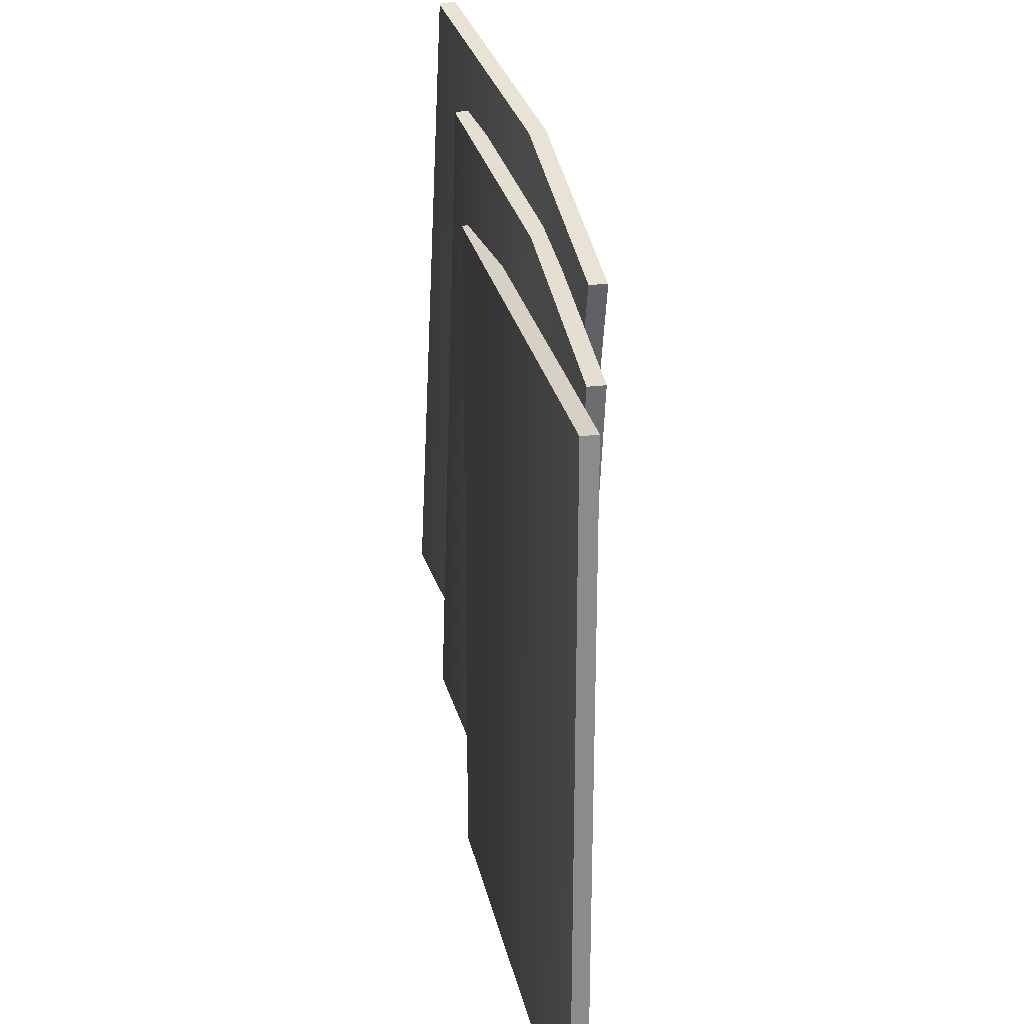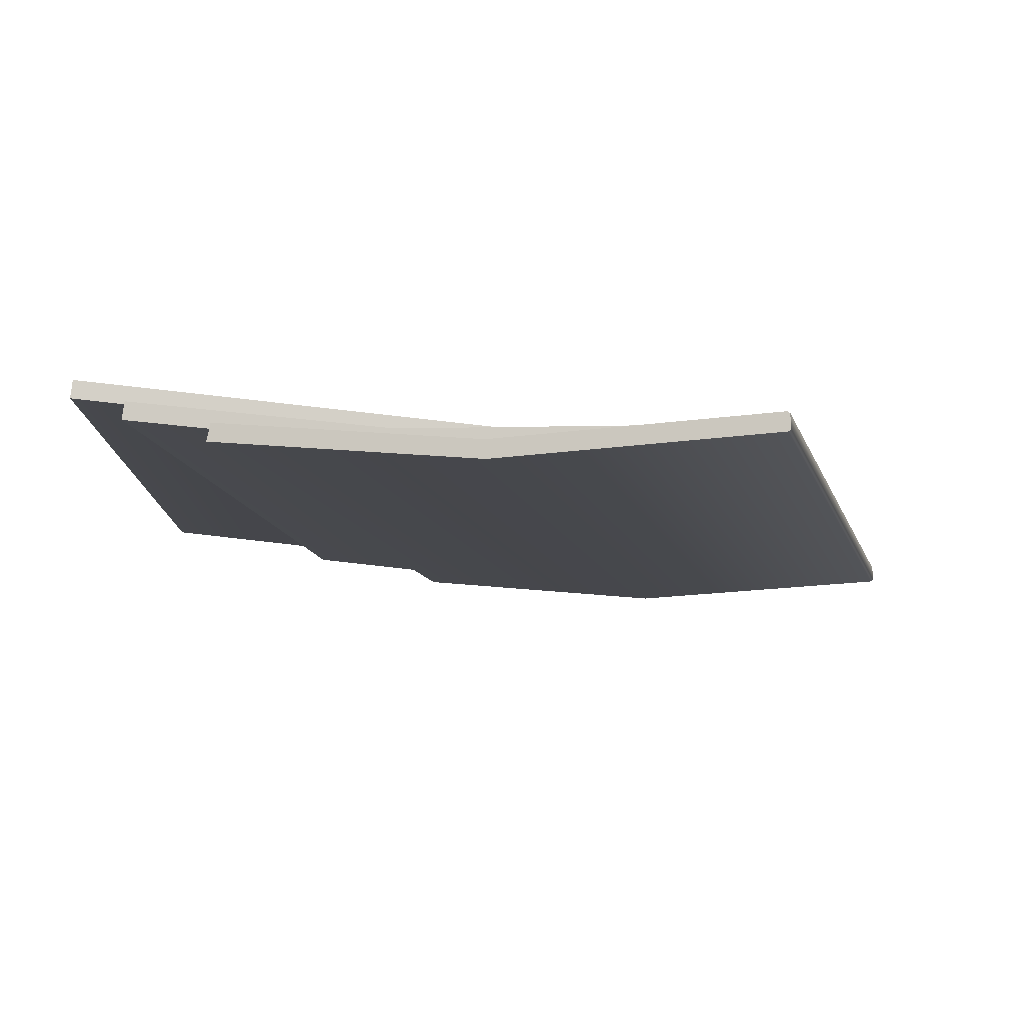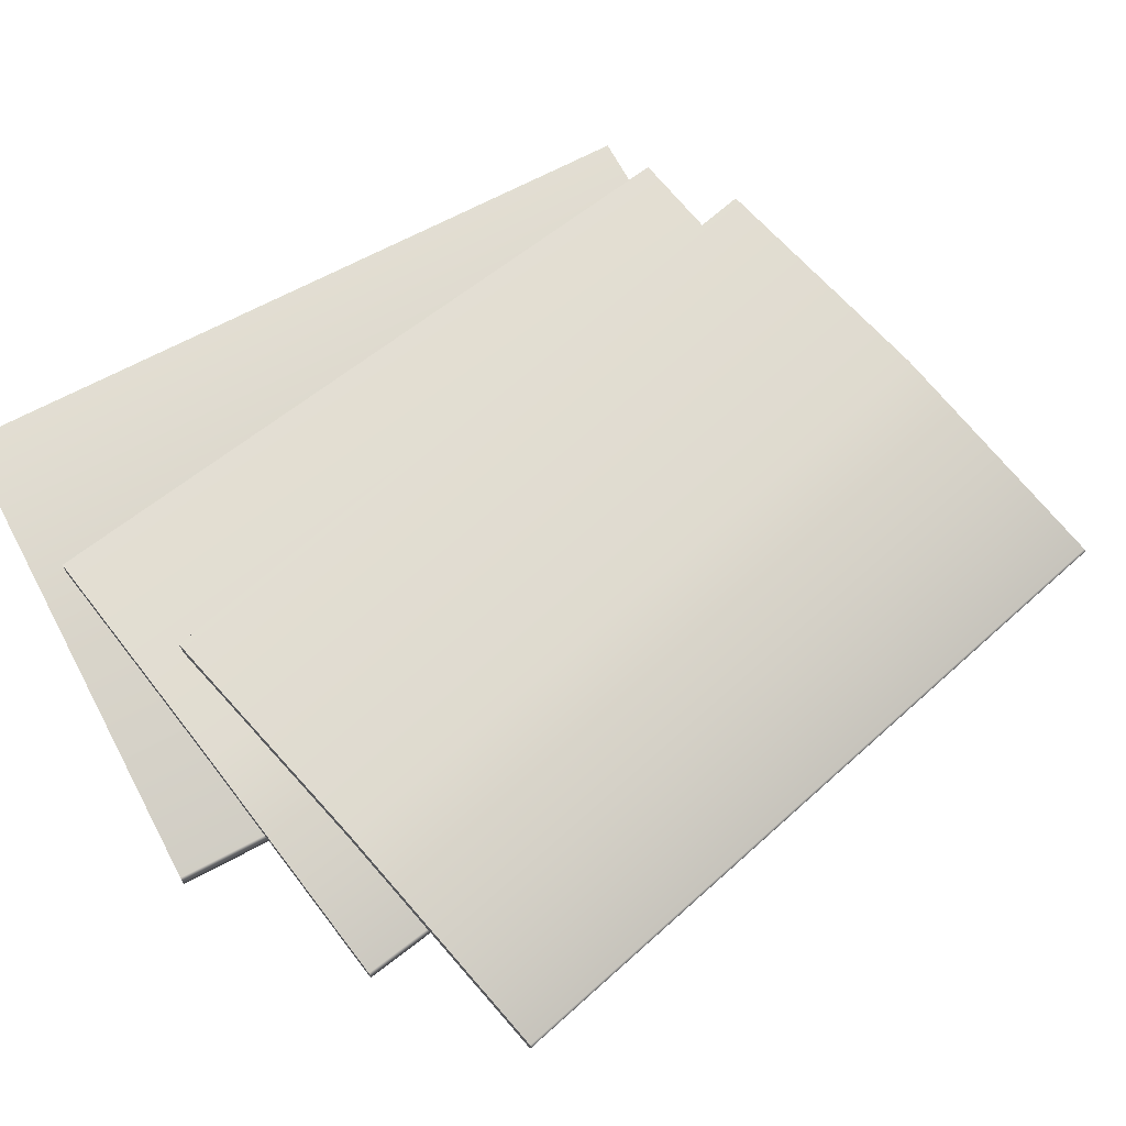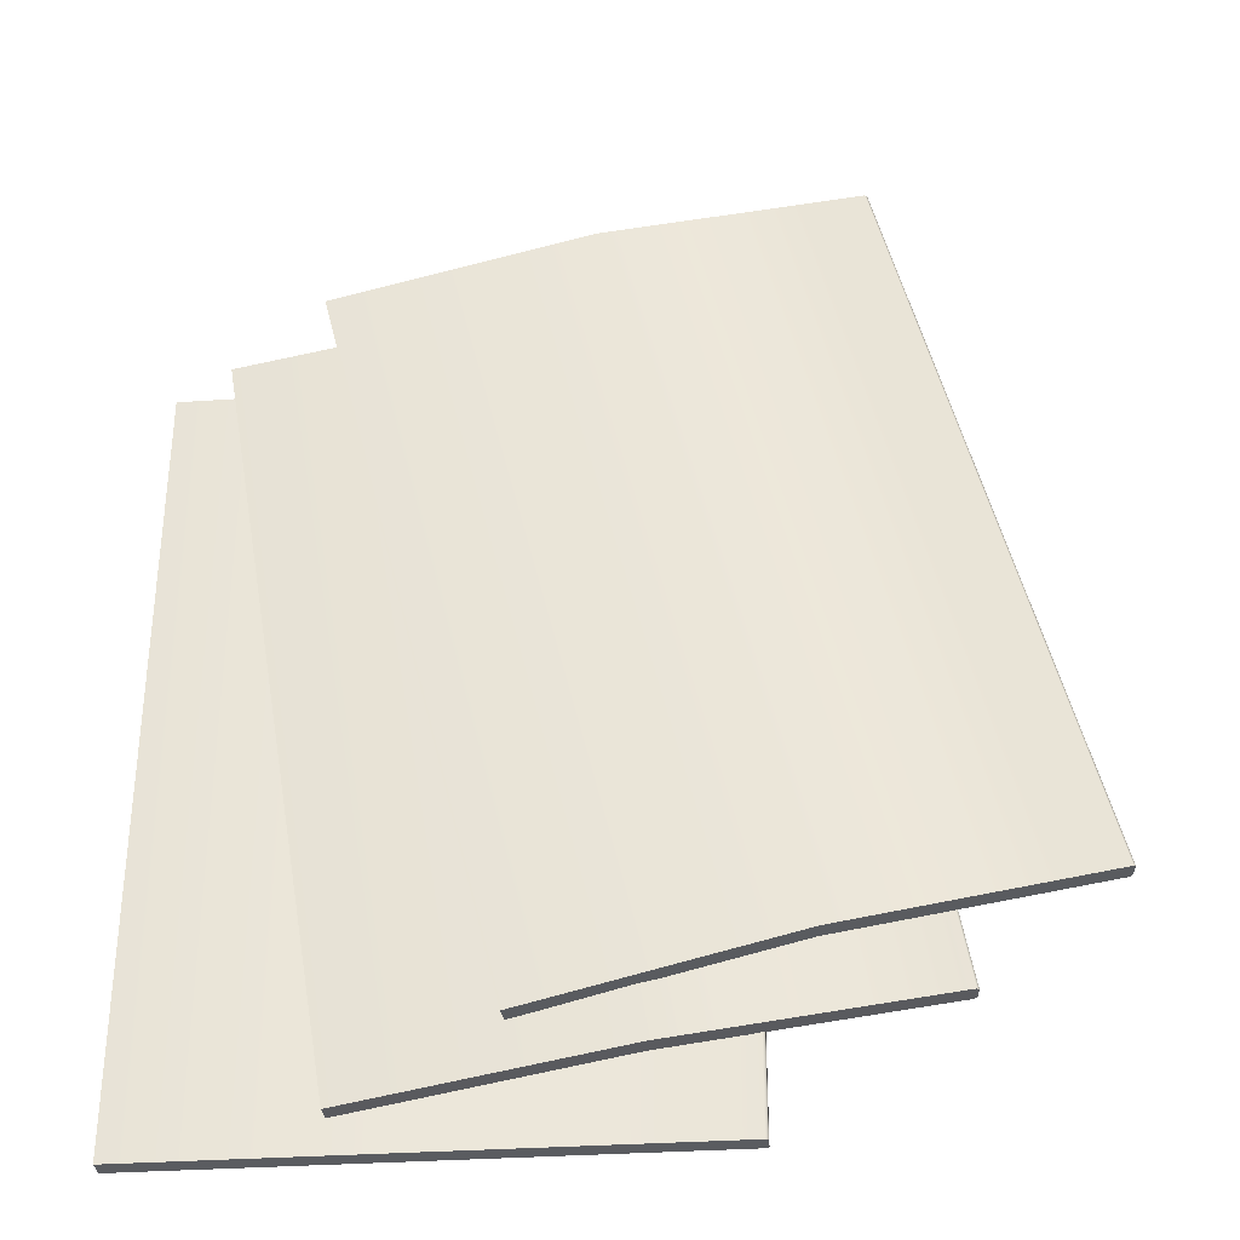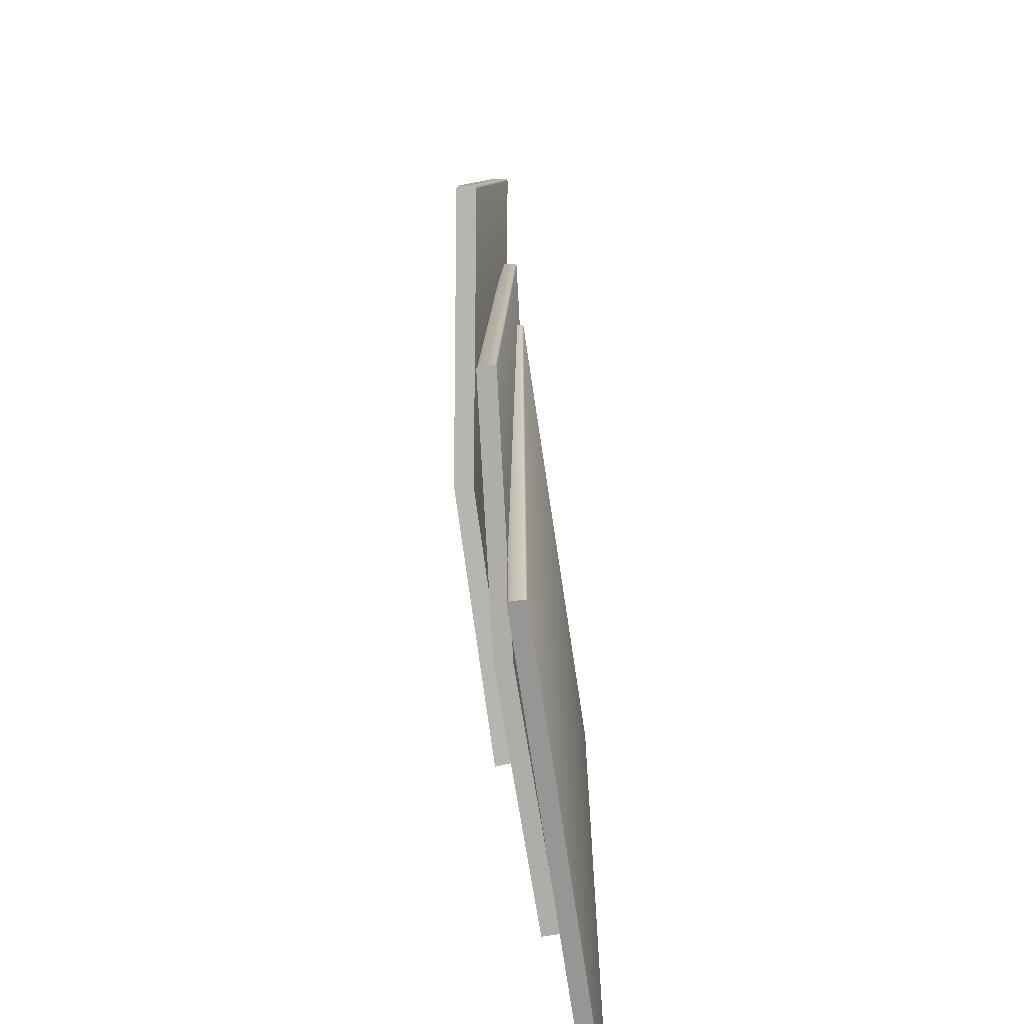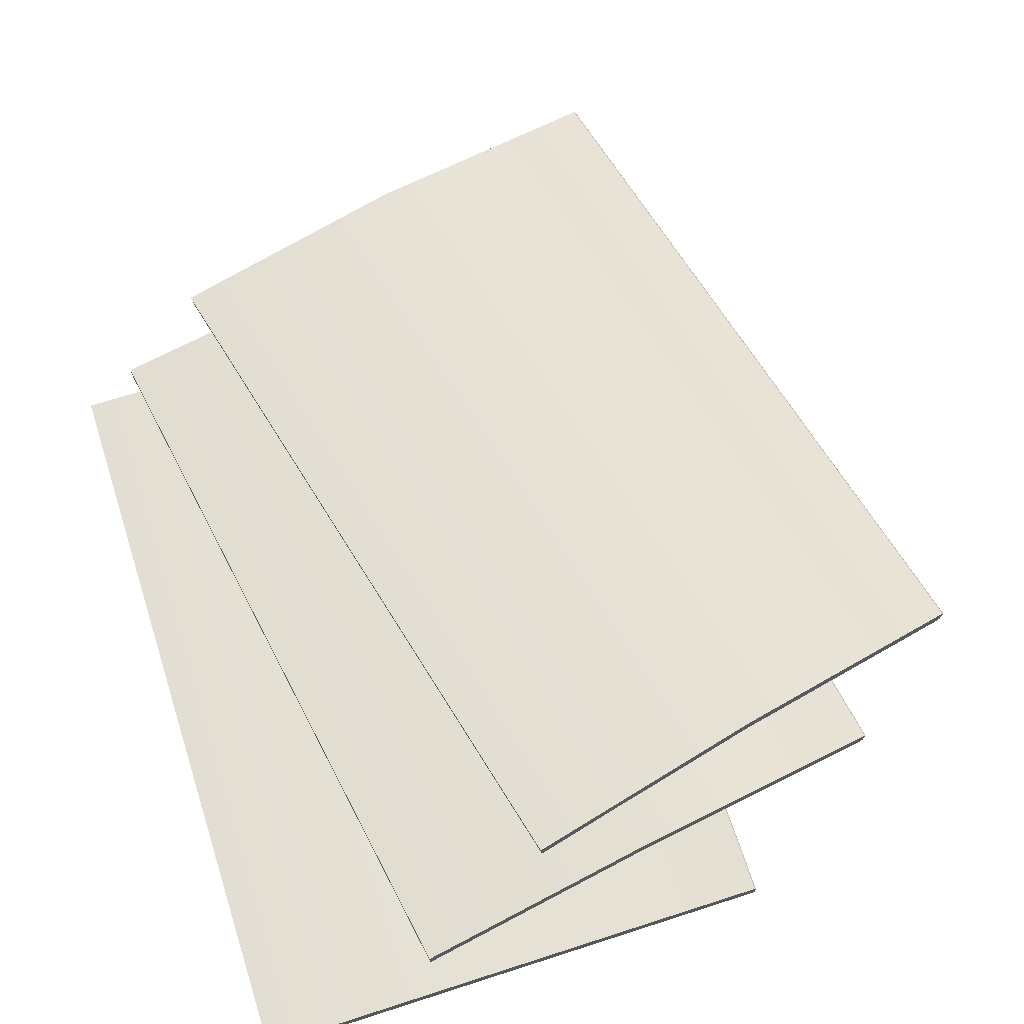
<metadata>
{"format":"obj","ext":"obj","renderer":"f3d","projection":"perspective","resolution":1024,"background":"white","views":[{"elev":26.6,"azim":78.2,"up":"+Z"},{"elev":80.0,"azim":-173.5,"up":"+Z"},{"elev":68.0,"azim":-118.1,"up":"+Y"},{"elev":-33.7,"azim":-174.6,"up":"+Z"},{"elev":-67.8,"azim":-81.7,"up":"+Z"},{"elev":67.7,"azim":162.1,"up":"+Y"}]}
</metadata>
<code>
v 0.03577 0.01618 -0.1508
v 0.1074 0.01634 0.1405
v 0.03642 0.02315 -0.151
v 0.1081 0.02331 0.1404
v -0.09239 0.0009459 0.1898
v -0.09133 0.0004061 0.1895
v -0.163 0.0003446 -0.1018
v -0.164 0.0008845 -0.1015
v -0.09236 0.007325 0.1898
v -0.09322 0.006481 0.19
v -0.1649 0.006419 -0.1013
v -0.164 0.007263 -0.1016
v 0.007934 0.02321 0.1651
v -0.06372 0.02315 -0.1262
v 0.008968 0.01629 0.1648
v -0.06269 0.01623 -0.1265
v 0.03642 0.02315 -0.151
v 0.03642 0.02315 -0.151
v 0.03577 0.01618 -0.1508
v 0.03577 0.01618 -0.1508
v 0.1081 0.02331 0.1404
v 0.1081 0.02331 0.1404
v 0.1074 0.01634 0.1405
v 0.1074 0.01634 0.1405
v -0.09322 0.006481 0.19
v -0.09236 0.007325 0.1898
v -0.164 0.007263 -0.1016
v -0.1649 0.006419 -0.1013
v -0.164 0.0008845 -0.1015
v -0.163 0.0003446 -0.1018
v -0.09133 0.0004061 0.1895
v -0.09239 0.0009459 0.1898
v 0.008968 0.01629 0.1648
v -0.06269 0.01623 -0.1265
v 0.007934 0.02321 0.1651
v -0.06372 0.02315 -0.1262
v 0.09255 0.007534 -0.1777
v 0.1433 0.007475 0.1179
v 0.09267 0.01453 -0.1778
v 0.1434 0.01447 0.1179
v -0.06109 0.001339 0.1531
v -0.06005 0.0007299 0.1529
v -0.1108 0.0007299 -0.1428
v -0.1118 0.001339 -0.1426
v -0.06066 0.007703 0.153
v -0.06158 0.006917 0.1532
v -0.1123 0.006917 -0.1425
v -0.1114 0.007703 -0.1427
v 0.04194 0.01693 0.1354
v -0.008773 0.01693 -0.1603
v 0.04255 0.009954 0.1353
v -0.008164 0.009954 -0.1604
v 0.09267 0.01453 -0.1778
v 0.09267 0.01453 -0.1778
v 0.09255 0.007534 -0.1777
v 0.09255 0.007534 -0.1777
v 0.1434 0.01447 0.1179
v 0.1434 0.01447 0.1179
v 0.1433 0.007475 0.1179
v 0.1433 0.007475 0.1179
v -0.06158 0.006917 0.1532
v -0.06066 0.007703 0.153
v -0.1114 0.007703 -0.1427
v -0.1123 0.006917 -0.1425
v -0.1118 0.001339 -0.1426
v -0.1108 0.0007299 -0.1428
v -0.06005 0.0007299 0.1529
v -0.06109 0.001339 0.1531
v 0.04255 0.009954 0.1353
v -0.008164 0.009954 -0.1604
v 0.04194 0.01693 0.1354
v -0.008773 0.01693 -0.1603
v 0.165 -8.305e-09 -0.19
v 0.165 4.808e-09 0.11
v 0.165 0.007 -0.19
v 0.165 0.007 0.11
v -0.045 0.0007 0.11
v -0.044 4.808e-09 0.11
v -0.044 -8.305e-09 -0.19
v -0.045 0.0007 -0.19
v -0.044 0.007 0.11
v -0.045 0.0063 0.11
v -0.045 0.0063 -0.19
v -0.044 0.007 -0.19
v 0.165 0.007 -0.19
v 0.165 0.007 -0.19
v 0.165 -8.305e-09 -0.19
v 0.165 -8.305e-09 -0.19
v 0.165 0.007 0.11
v 0.165 0.007 0.11
v 0.165 4.808e-09 0.11
v 0.165 4.808e-09 0.11
v -0.045 0.0063 0.11
v -0.044 0.007 0.11
v -0.044 0.007 -0.19
v -0.045 0.0063 -0.19
v -0.045 0.0007 -0.19
v -0.044 -8.305e-09 -0.19
v -0.044 4.808e-09 0.11
v -0.045 0.0007 0.11
f 13 9 15
f 9 31 15
f 9 10 31
f 10 5 31
f 35 36 12 26
f 2 1 3 4
f 16 14 17 19
f 25 11 8 32
f 26 12 11 25
f 7 6 32 8
f 33 34 20 23
f 21 18 36 35
f 6 7 34 33
f 22 13 15 24
f 27 14 16
f 27 16 30
f 28 27 30
f 28 30 29
f 49 45 51
f 45 67 51
f 45 46 67
f 46 41 67
f 71 72 48 62
f 38 37 39 40
f 52 50 53 55
f 61 47 44 68
f 62 48 47 61
f 43 42 68 44
f 69 70 56 59
f 57 54 72 71
f 42 43 70 69
f 58 49 51 60
f 63 50 52
f 63 52 66
f 64 63 66
f 64 66 65
f 89 81 82
f 89 82 74
f 82 77 74
f 77 99 74
f 76 85 84 94
f 91 73 75 90
f 83 95 86
f 83 86 87
f 83 87 80
f 87 79 80
f 93 96 97 100
f 94 84 96 93
f 98 78 100 97
f 78 98 88 92

</code>
